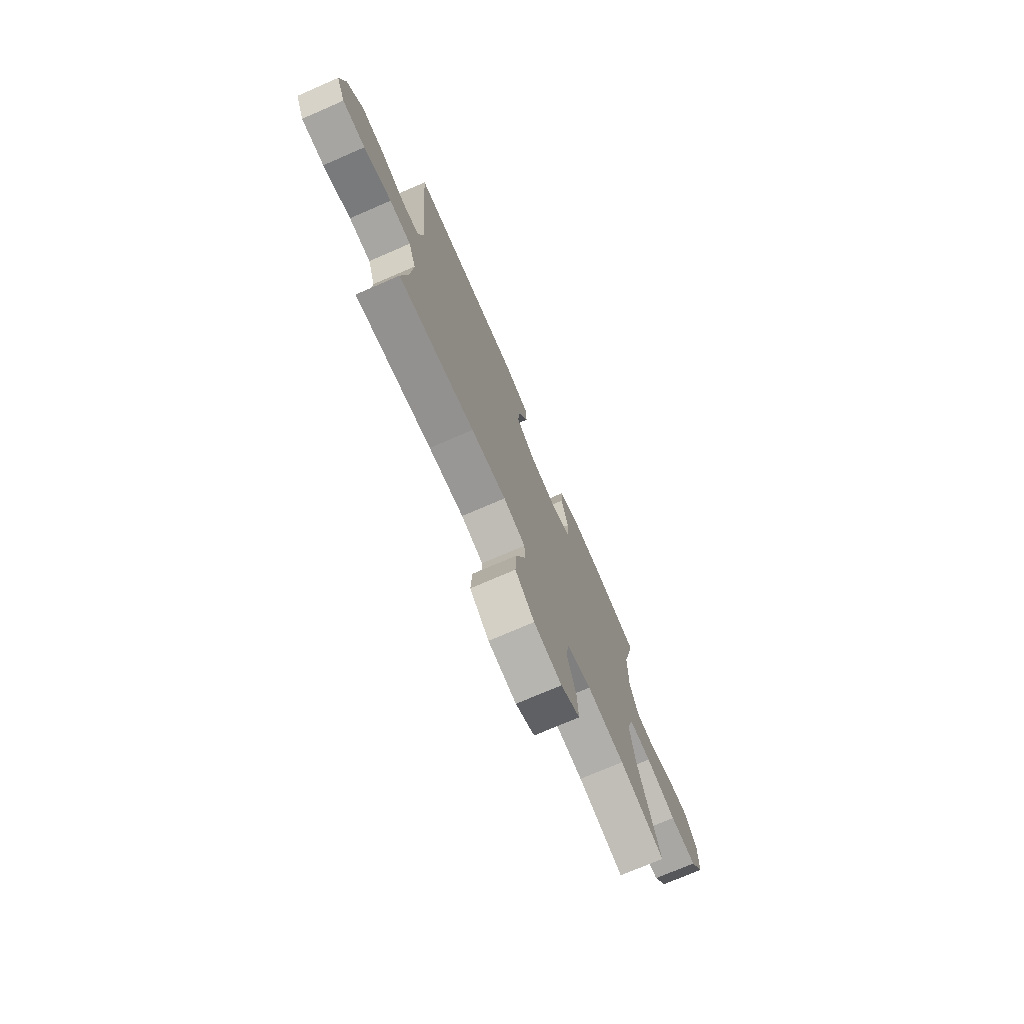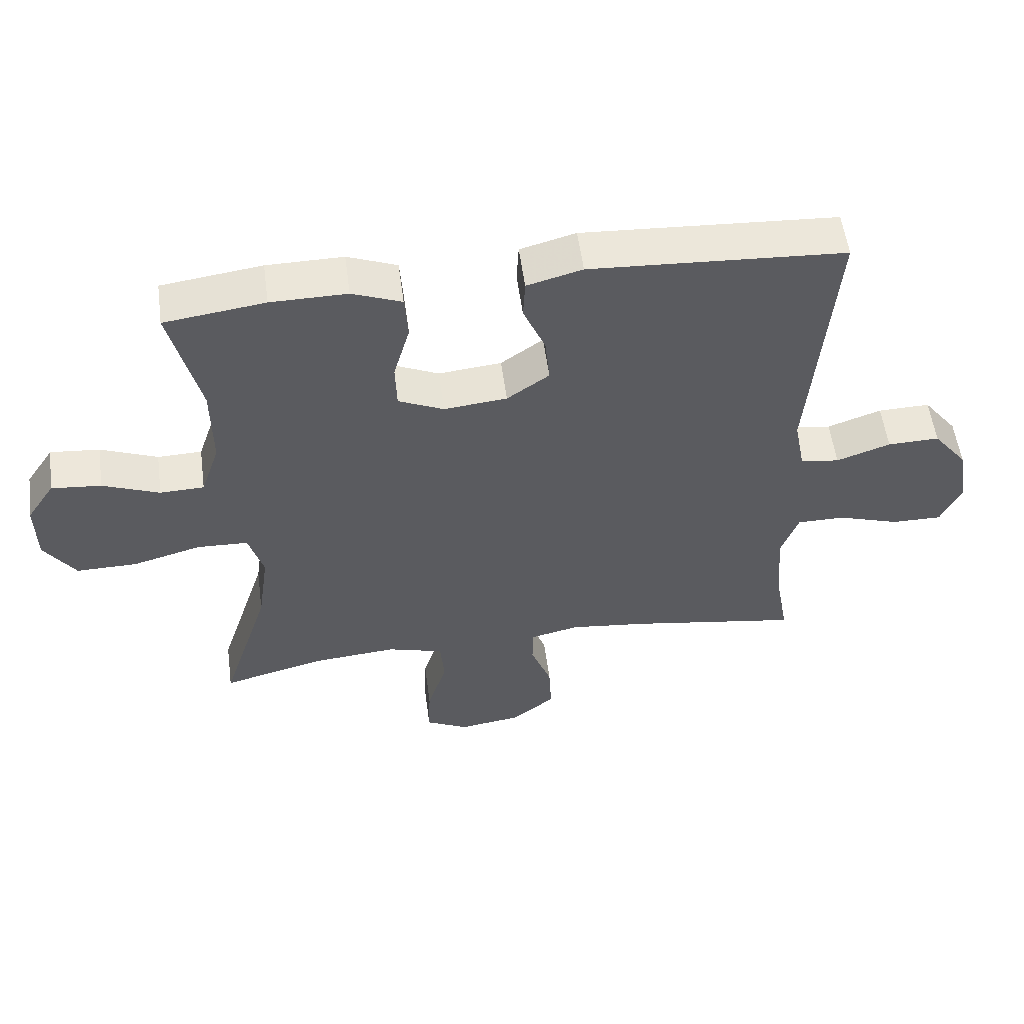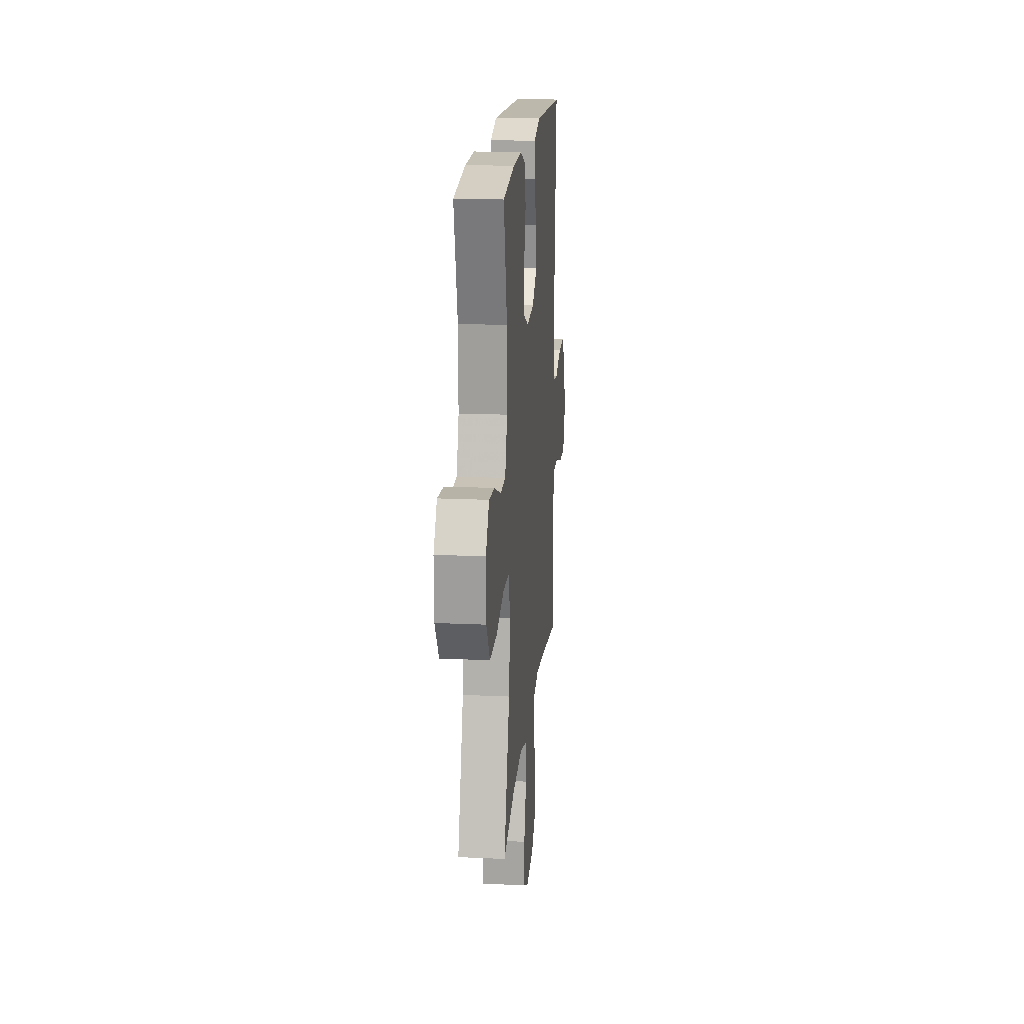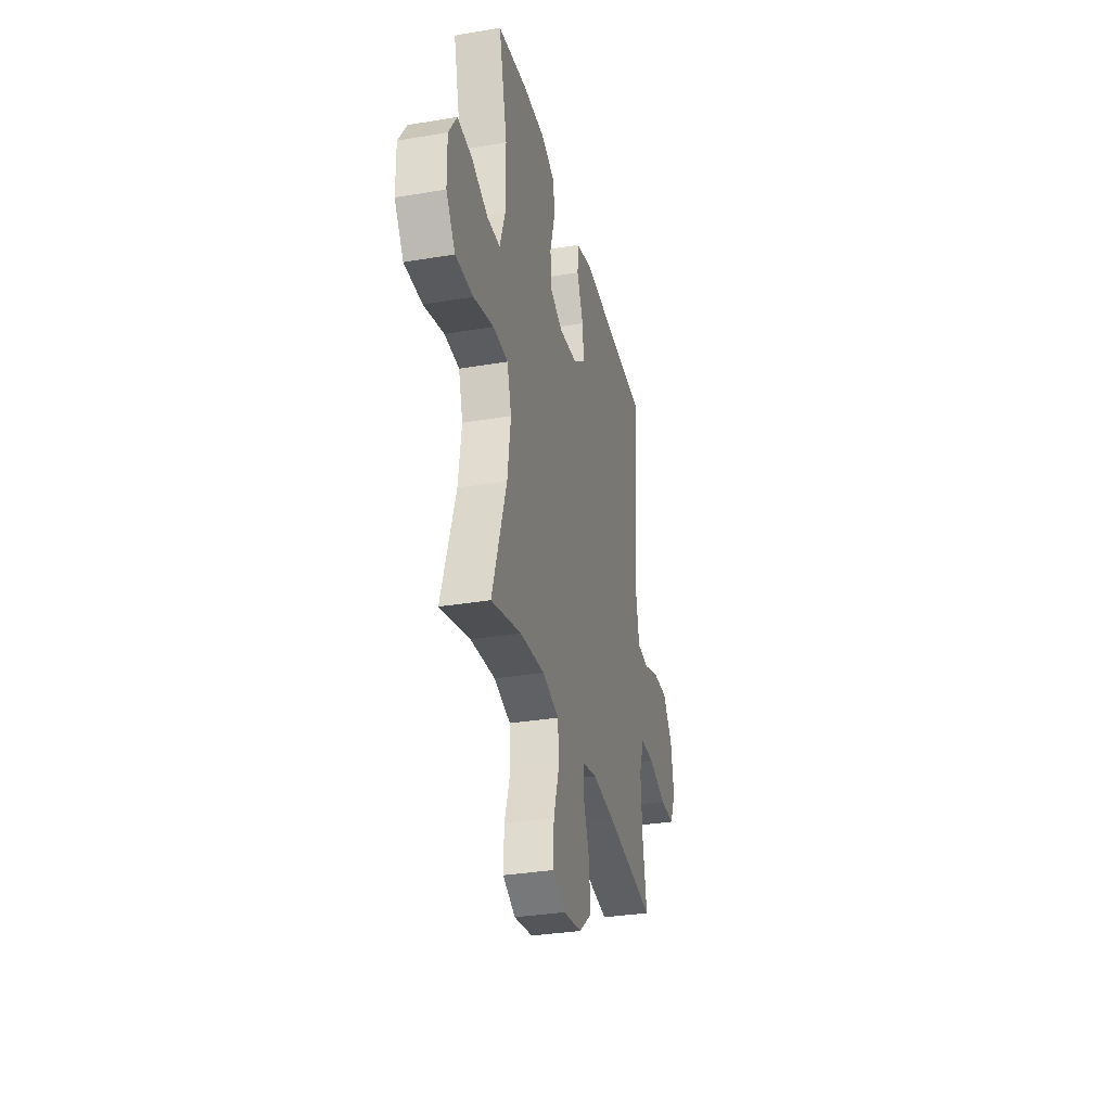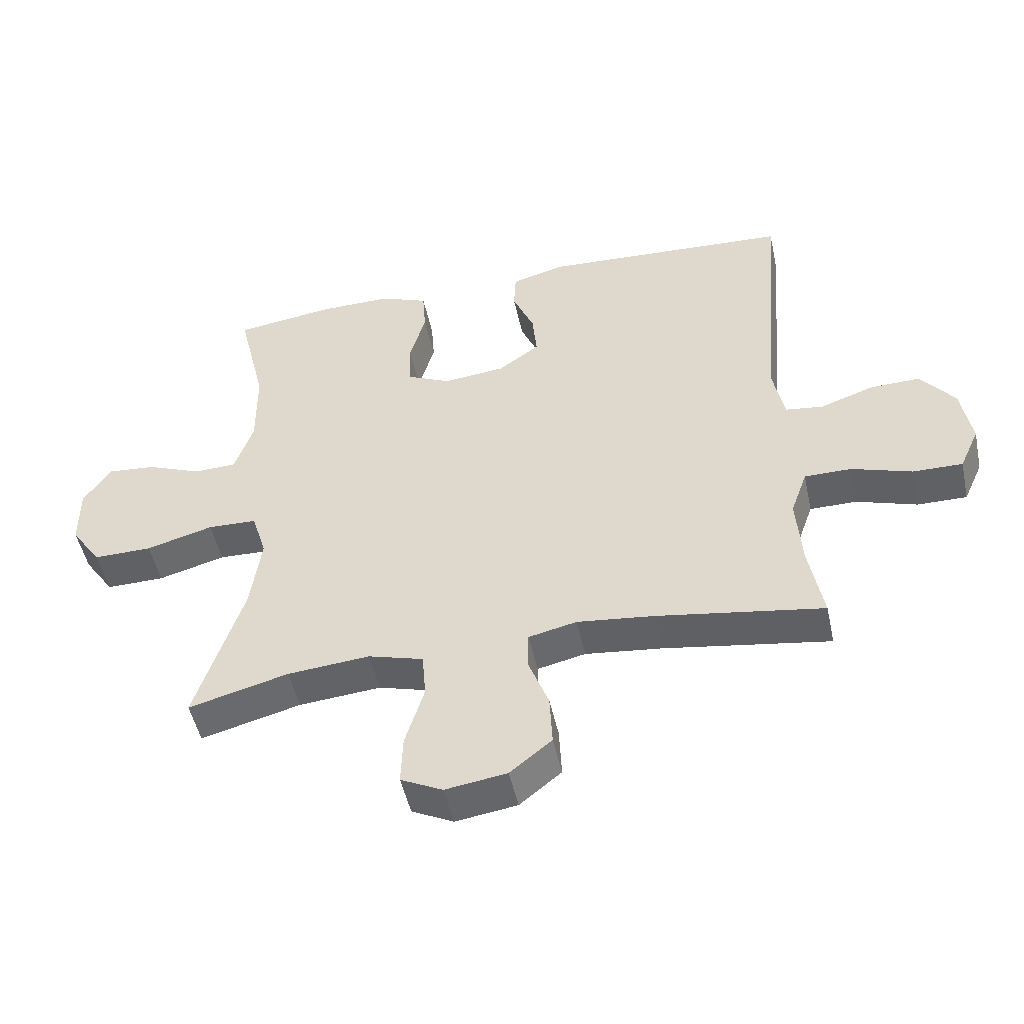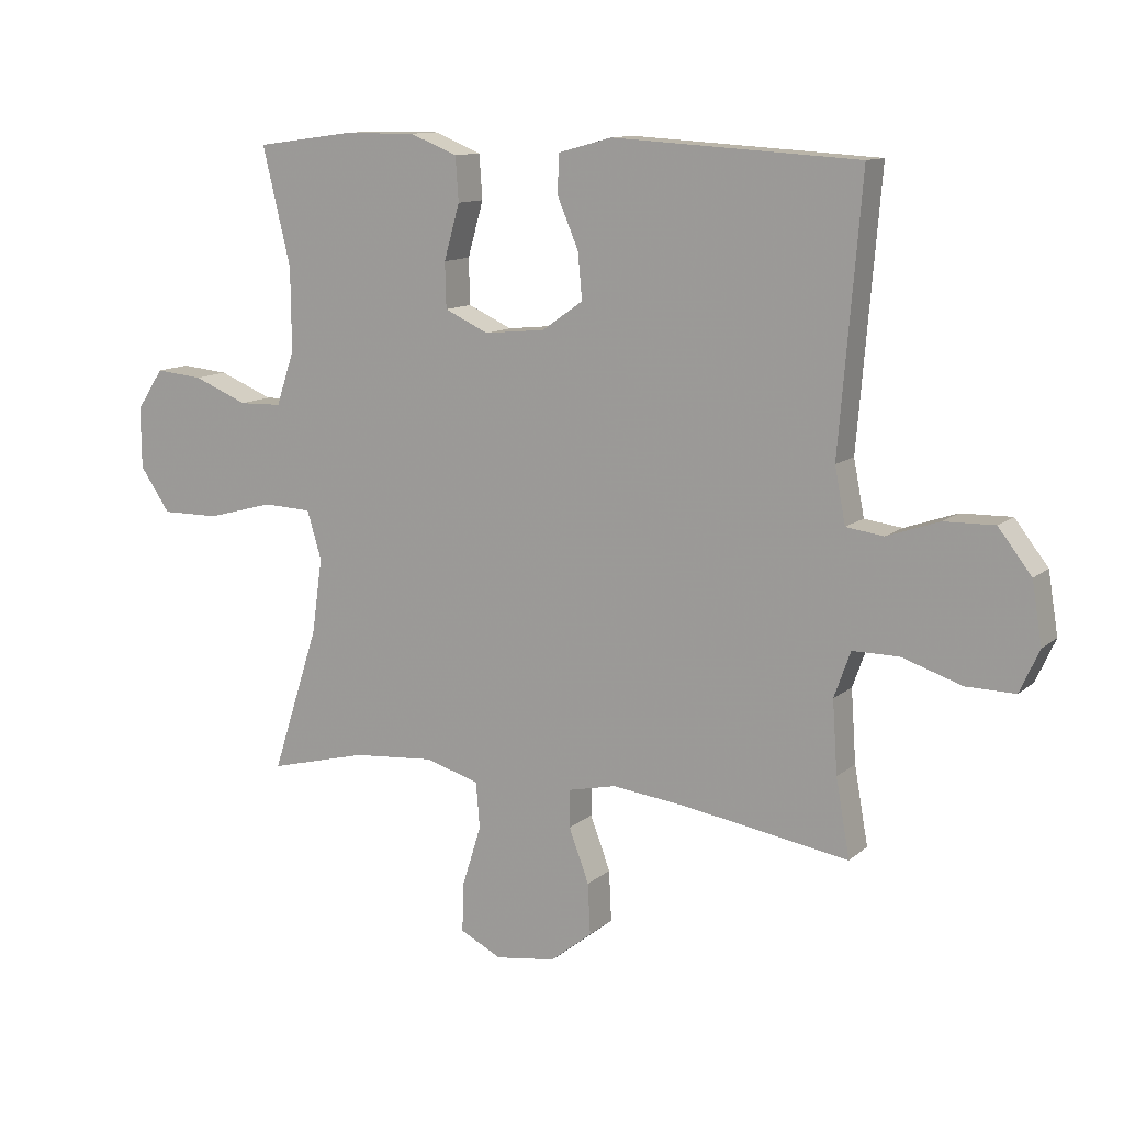
<metadata>
{"format":"obj","ext":"obj","renderer":"f3d","projection":"perspective","resolution":1024,"background":"white","views":[{"elev":-74.2,"azim":113.4,"up":"+Z"},{"elev":55.1,"azim":-7.6,"up":"+Z"},{"elev":17.9,"azim":-84.8,"up":"+Z"},{"elev":-32.2,"azim":-76.7,"up":"+Z"},{"elev":-49.6,"azim":12.2,"up":"+Z"},{"elev":11.8,"azim":28.7,"up":"+Z"}]}
</metadata>
<code>
v 0.5 0.07 -0.5
v 0.238 0.07 -0.458
v 0.118 0.07 -0.444
v 0.042 0.07 -0.461
v 0.041 0.07 -0.521
v 0.073 0.07 -0.606
v 0.077 0.07 -0.687
v 0.011 0.07 -0.74
v -0.086 0.07 -0.754
v -0.152 0.07 -0.721
v -0.149 0.07 -0.642
v -0.119 0.07 -0.546
v -0.125 0.07 -0.473
v -0.212 0.07 -0.448
v -0.342 0.07 -0.459
v -0.5 0.07 -0.5
v -0.425 0.07 -0.267
v -0.408 0.07 -0.147
v -0.431 0.07 -0.07
v -0.509 0.07 -0.067
v -0.615 0.07 -0.096
v -0.708 0.07 -0.097
v -0.756 0.07 -0.027
v -0.757 0.07 0.07
v -0.714 0.07 0.135
v -0.638 0.07 0.128
v -0.551 0.07 0.093
v -0.483 0.07 0.095
v -0.454 0.07 0.181
v -0.455 0.07 0.313
v -0.5 0.07 0.5
v -0.346 0.07 0.521
v -0.229 0.07 0.522
v -0.153 0.07 0.492
v -0.148 0.07 0.422
v -0.173 0.07 0.334
v -0.171 0.07 0.262
v -0.101 0.07 0.23
v -0.004 0.07 0.24
v 0.061 0.07 0.286
v 0.054 0.07 0.359
v 0.02 0.07 0.439
v 0.023 0.07 0.5
v 0.108 0.07 0.523
v 0.5 0.07 0.5
v 0.465 0.07 0.077
v 0.482 0.07 -0.011
v 0.542 0.07 -0.019
v 0.625 0.07 0.01
v 0.705 0.07 0.012
v 0.758 0.07 -0.056
v 0.774 0.07 -0.153
v 0.743 0.07 -0.221
v 0.665 0.07 -0.22
v 0.57 0.07 -0.189
v 0.496 0.07 -0.189
v 0.47 0.07 -0.262
v 0.478 0.07 -0.377
v 0.5 0 -0.5
v 0.238 0 -0.458
v 0.118 0 -0.444
v 0.042 0 -0.461
v 0.041 0 -0.521
v 0.073 0 -0.606
v 0.077 0 -0.687
v 0.011 0 -0.74
v -0.086 0 -0.754
v -0.152 0 -0.721
v -0.149 0 -0.642
v -0.119 0 -0.546
v -0.125 0 -0.473
v -0.212 0 -0.448
v -0.342 0 -0.459
v -0.5 0 -0.5
v -0.425 0 -0.267
v -0.408 0 -0.147
v -0.431 0 -0.07
v -0.509 0 -0.067
v -0.615 0 -0.096
v -0.708 0 -0.097
v -0.756 0 -0.027
v -0.757 0 0.07
v -0.714 0 0.135
v -0.638 0 0.128
v -0.551 0 0.093
v -0.483 0 0.095
v -0.454 0 0.181
v -0.455 0 0.313
v -0.5 0 0.5
v -0.346 0 0.521
v -0.229 0 0.522
v -0.153 0 0.492
v -0.148 0 0.422
v -0.173 0 0.334
v -0.171 0 0.262
v -0.101 0 0.23
v -0.004 0 0.24
v 0.061 0 0.286
v 0.054 0 0.359
v 0.02 0 0.439
v 0.023 0 0.5
v 0.108 0 0.523
v 0.5 0 0.5
v 0.465 0 0.077
v 0.482 0 -0.011
v 0.542 0 -0.019
v 0.625 0 0.01
v 0.705 0 0.012
v 0.758 0 -0.056
v 0.774 0 -0.153
v 0.743 0 -0.221
v 0.665 0 -0.22
v 0.57 0 -0.189
v 0.496 0 -0.189
v 0.47 0 -0.262
v 0.478 0 -0.377
f 52 53 54 55
f 52 55 56
f 51 52 56
f 48 49 50 51
f 47 48 51 56
f 46 47 56 57
f 44 45 46
f 41 42 43 44
f 40 41 44 46
f 39 40 46 57
f 33 34 35 36
f 33 36 37
f 30 31 32 33
f 29 30 33 37
f 28 29 37 38
f 24 25 26 27
f 24 27 28
f 23 24 28
f 20 21 22 23
f 19 20 23 28
f 15 16 17
f 14 15 17 18
f 13 14 18 19
f 9 10 11 12
f 9 12 13
f 8 9 13
f 5 6 7 8
f 4 5 8 13
f 3 4 13 19
f 58 1 2
f 38 39 57 58
f 19 28 38 58
f 2 3 19 58
f 113 112 111 110
f 114 113 110
f 114 110 109
f 109 108 107 106
f 114 109 106 105
f 115 114 105 104
f 104 103 102
f 102 101 100 99
f 104 102 99 98
f 115 104 98 97
f 94 93 92 91
f 95 94 91
f 91 90 89 88
f 95 91 88 87
f 96 95 87 86
f 85 84 83 82
f 86 85 82
f 86 82 81
f 81 80 79 78
f 86 81 78 77
f 75 74 73
f 76 75 73 72
f 77 76 72 71
f 70 69 68 67
f 71 70 67
f 71 67 66
f 66 65 64 63
f 71 66 63 62
f 77 71 62 61
f 60 59 116
f 116 115 97 96
f 116 96 86 77
f 116 77 61 60
f 1 59 60 2
f 2 60 61 3
f 3 61 62 4
f 4 62 63 5
f 5 63 64 6
f 6 64 65 7
f 7 65 66 8
f 8 66 67 9
f 9 67 68 10
f 10 68 69 11
f 11 69 70 12
f 12 70 71 13
f 13 71 72 14
f 14 72 73 15
f 15 73 74 16
f 16 74 75 17
f 17 75 76 18
f 18 76 77 19
f 19 77 78 20
f 20 78 79 21
f 21 79 80 22
f 22 80 81 23
f 23 81 82 24
f 24 82 83 25
f 25 83 84 26
f 26 84 85 27
f 27 85 86 28
f 28 86 87 29
f 29 87 88 30
f 30 88 89 31
f 31 89 90 32
f 32 90 91 33
f 33 91 92 34
f 34 92 93 35
f 35 93 94 36
f 36 94 95 37
f 37 95 96 38
f 38 96 97 39
f 39 97 98 40
f 40 98 99 41
f 41 99 100 42
f 42 100 101 43
f 43 101 102 44
f 44 102 103 45
f 45 103 104 46
f 46 104 105 47
f 47 105 106 48
f 48 106 107 49
f 49 107 108 50
f 50 108 109 51
f 51 109 110 52
f 52 110 111 53
f 53 111 112 54
f 54 112 113 55
f 55 113 114 56
f 56 114 115 57
f 57 115 116 58
f 58 116 59 1

</code>
